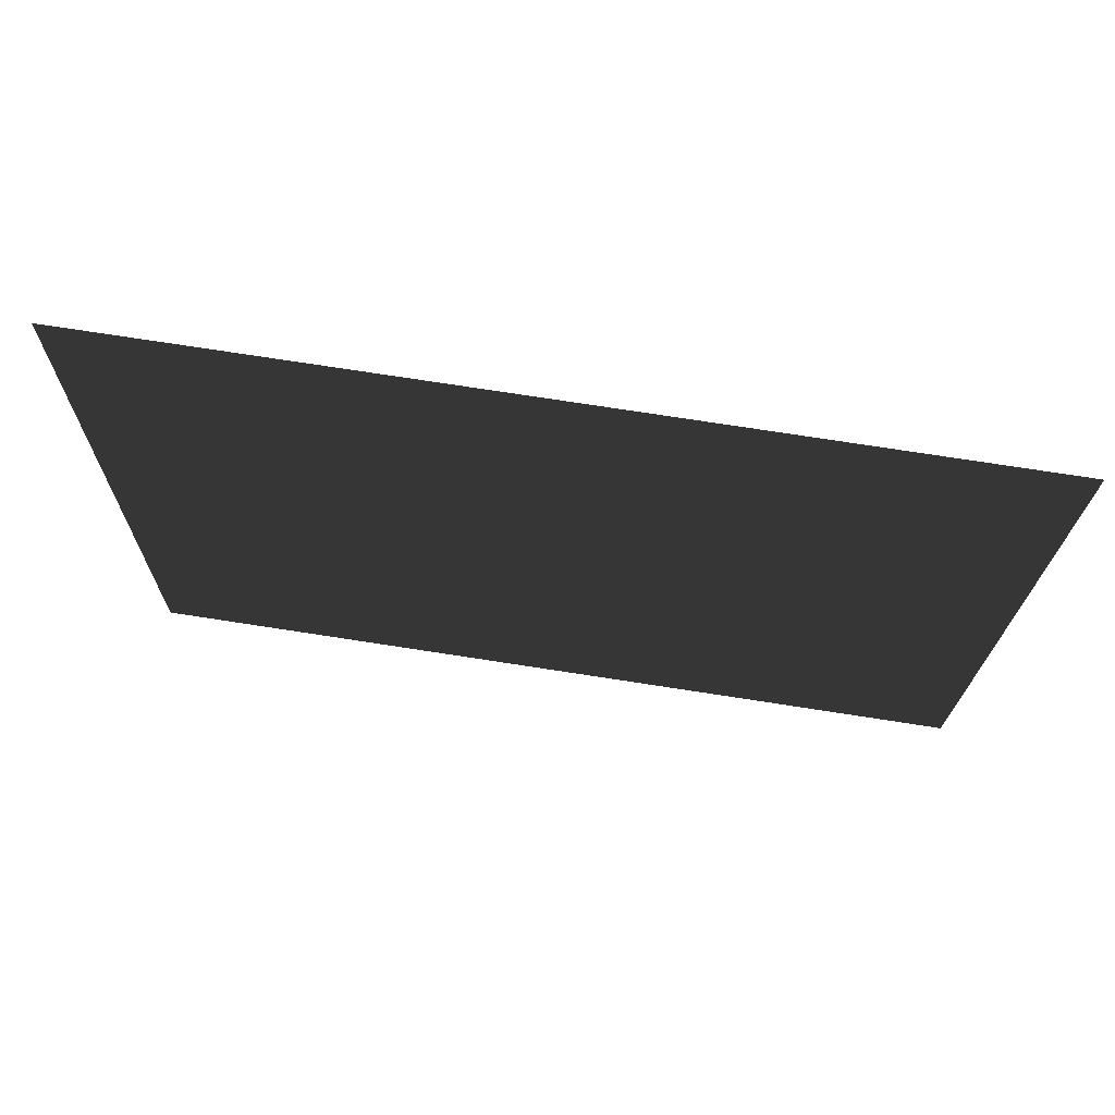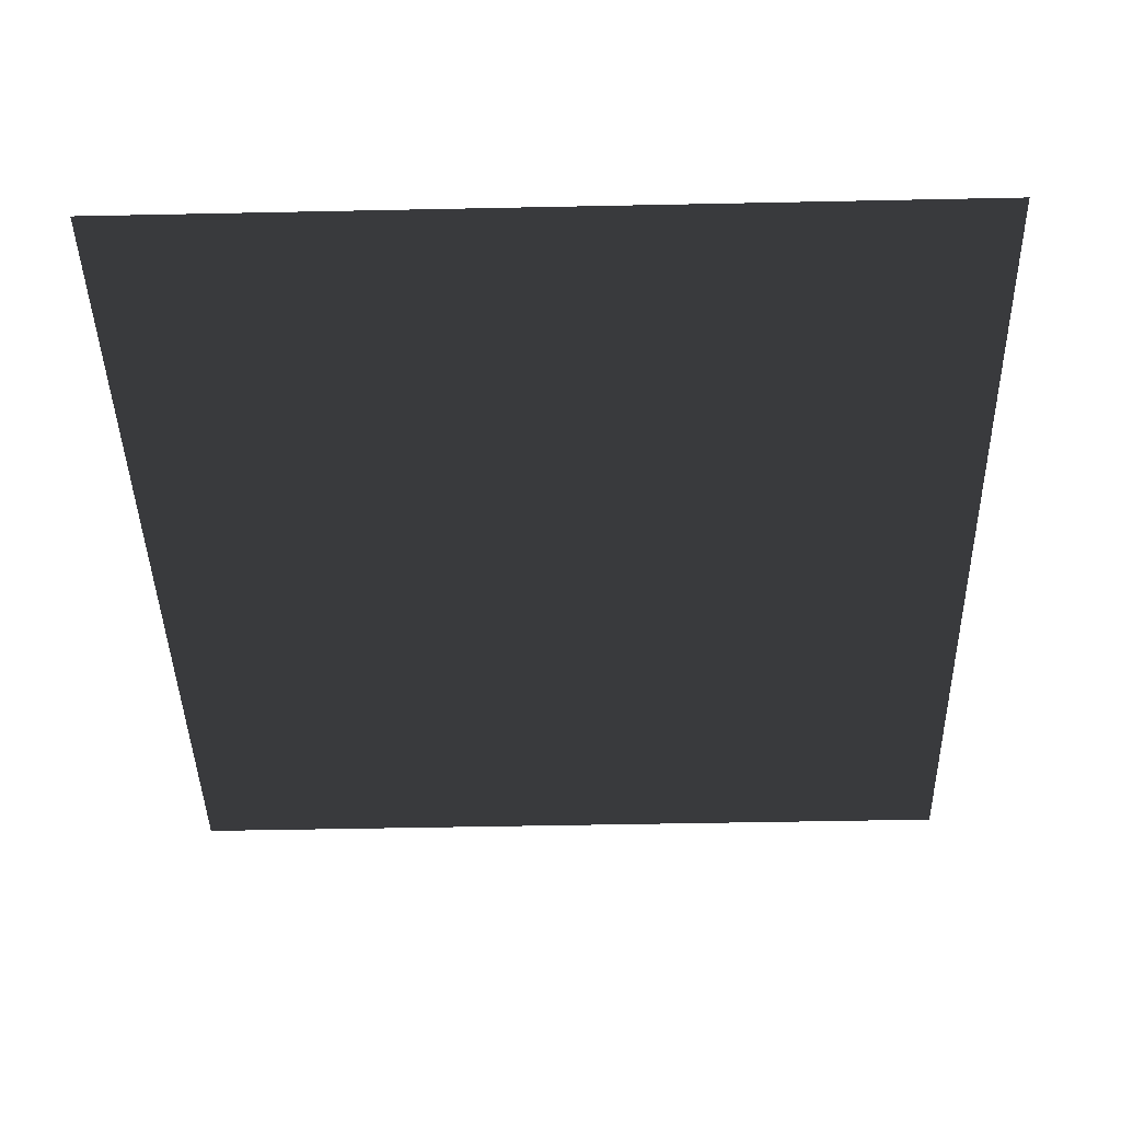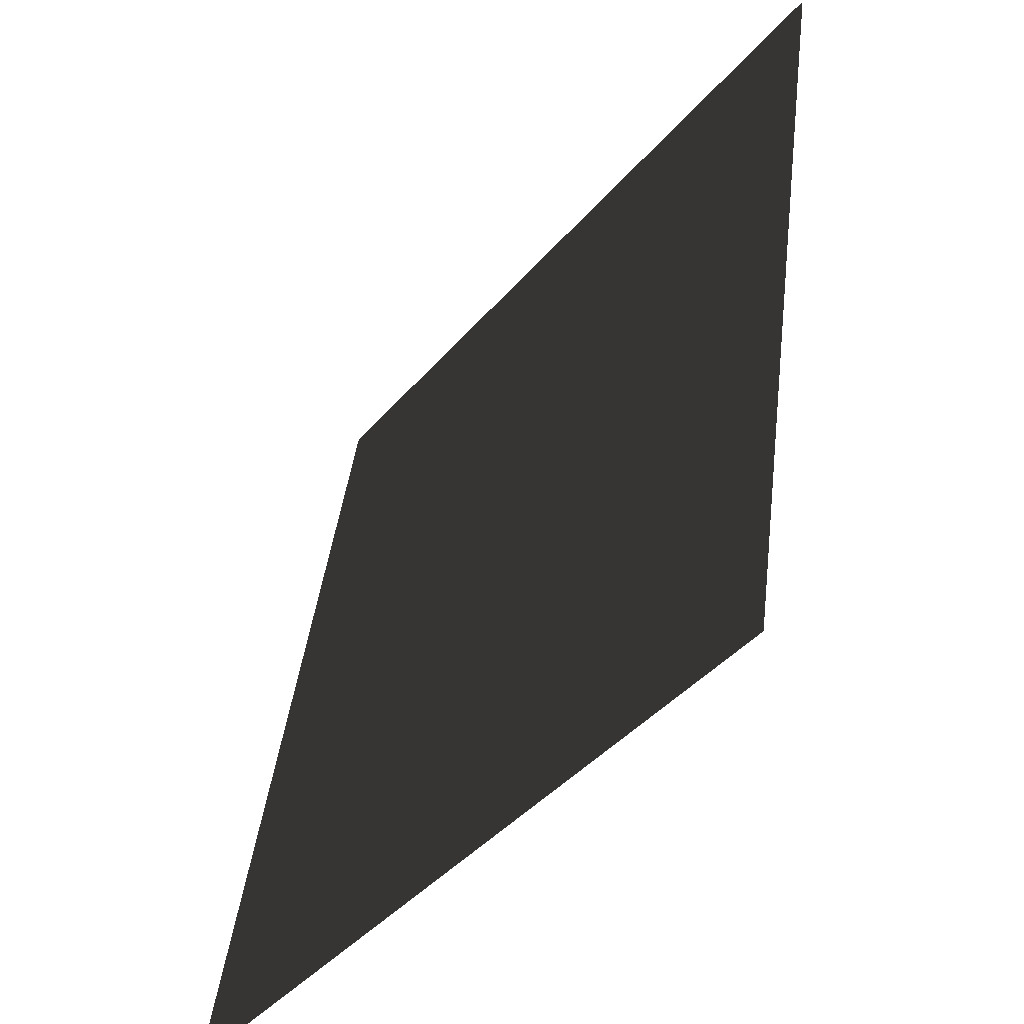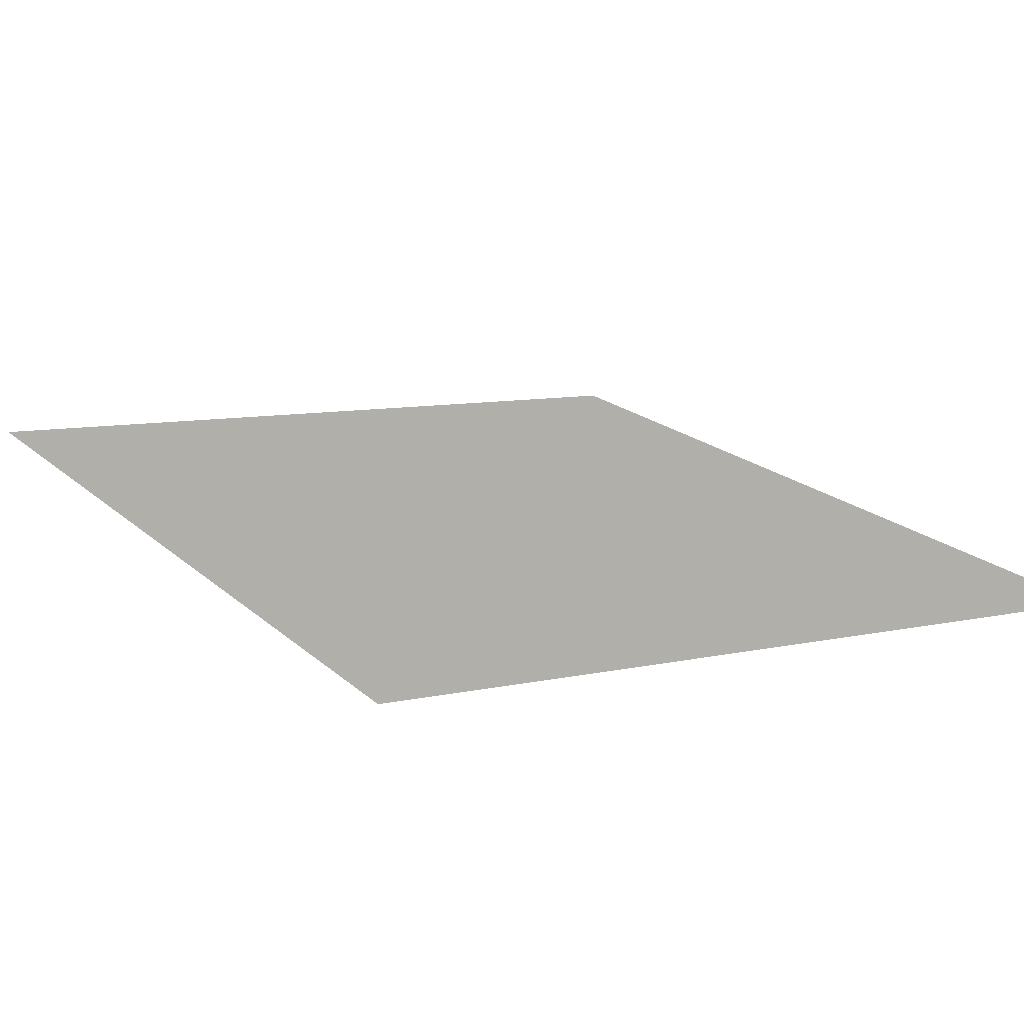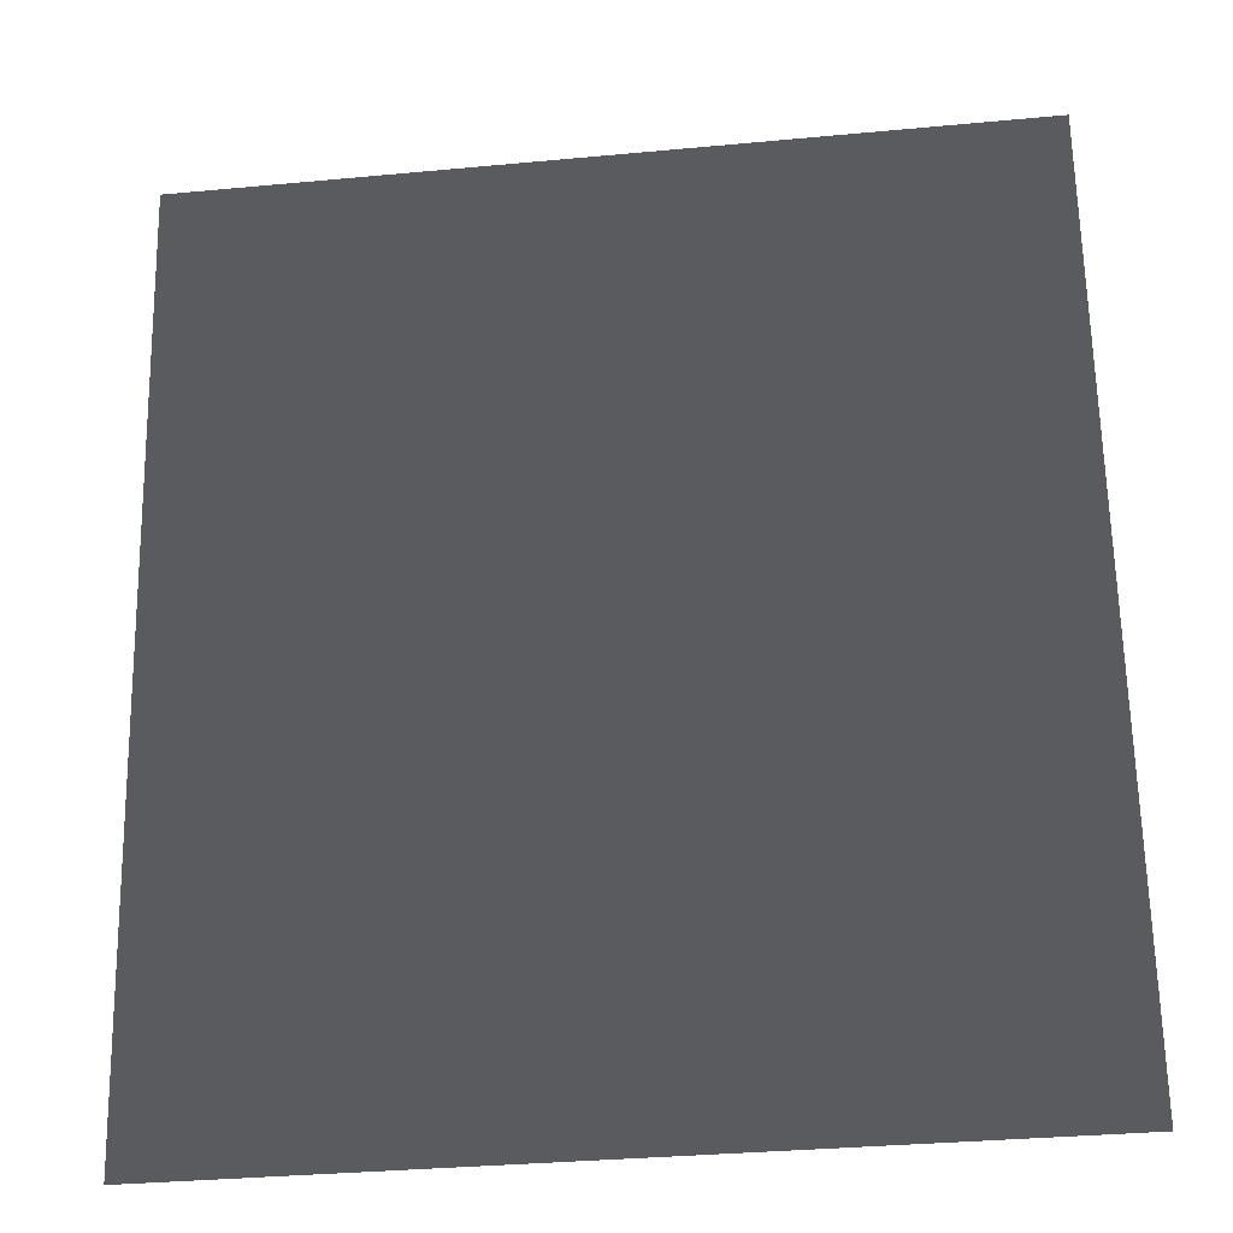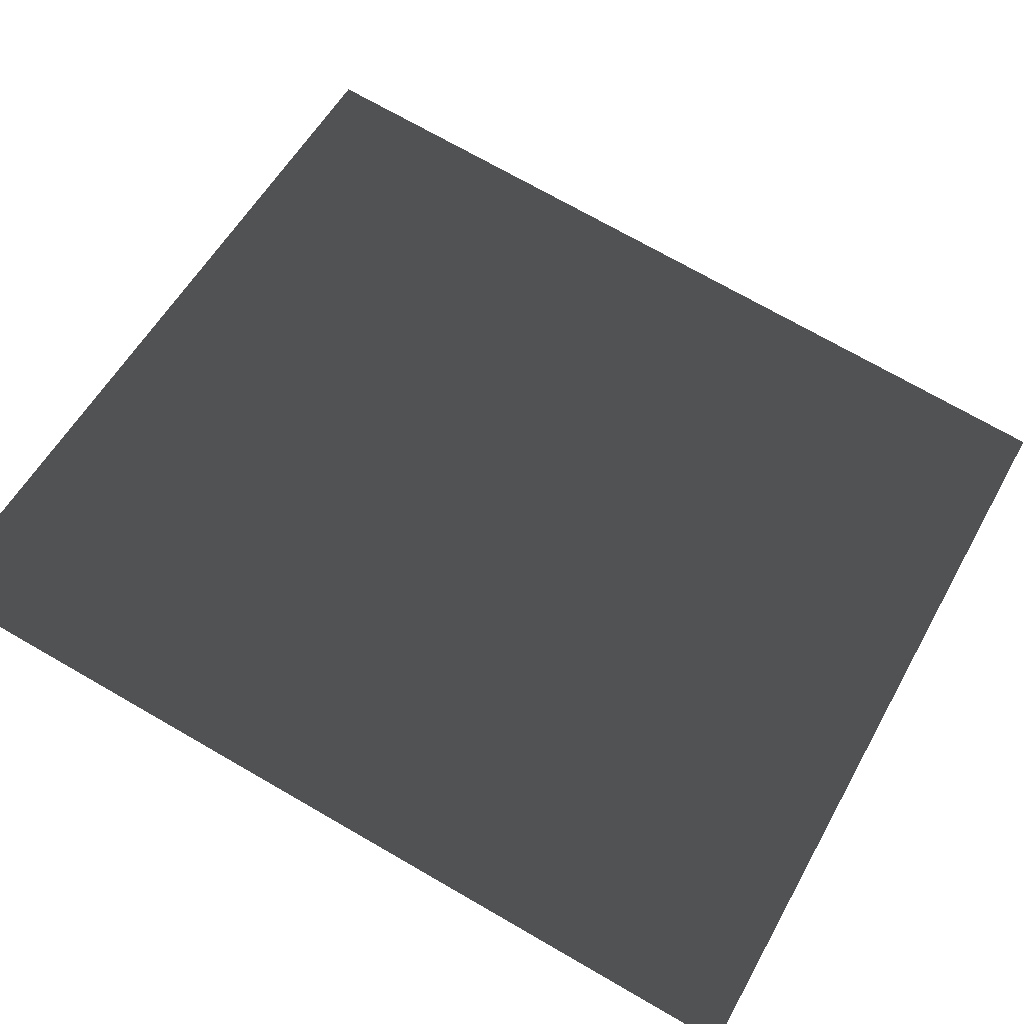
<metadata>
{"format":"obj","ext":"obj","renderer":"f3d","projection":"perspective","resolution":1024,"background":"white","views":[{"elev":-18.7,"azim":89.3,"up":"+Z"},{"elev":-50.3,"azim":-178.7,"up":"+Z"},{"elev":-41.7,"azim":53.3,"up":"+Y"},{"elev":8.7,"azim":148.1,"up":"+Z"},{"elev":-33.5,"azim":-172.7,"up":"+Y"},{"elev":55.7,"azim":118.6,"up":"+Z"}]}
</metadata>
<code>
g p025v001_l
v -0.8812 0 0
v -0.8813 1.934 -0.2954
v 0.8812 1.934 -0.2954
v 0.8812 0 0
g p025v001_l_0
f 3 2 1
f 4 3 1

</code>
